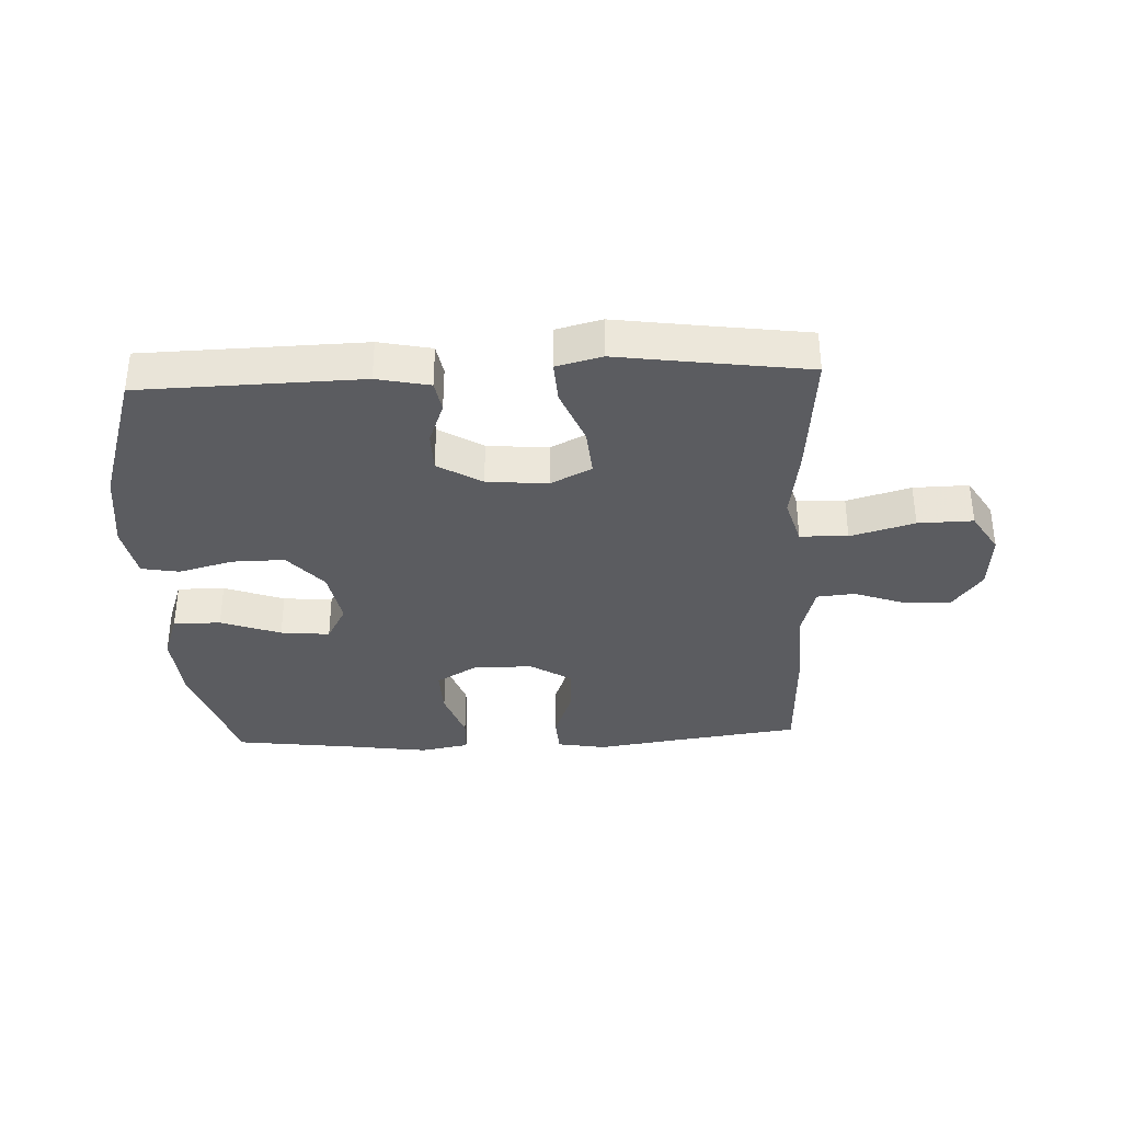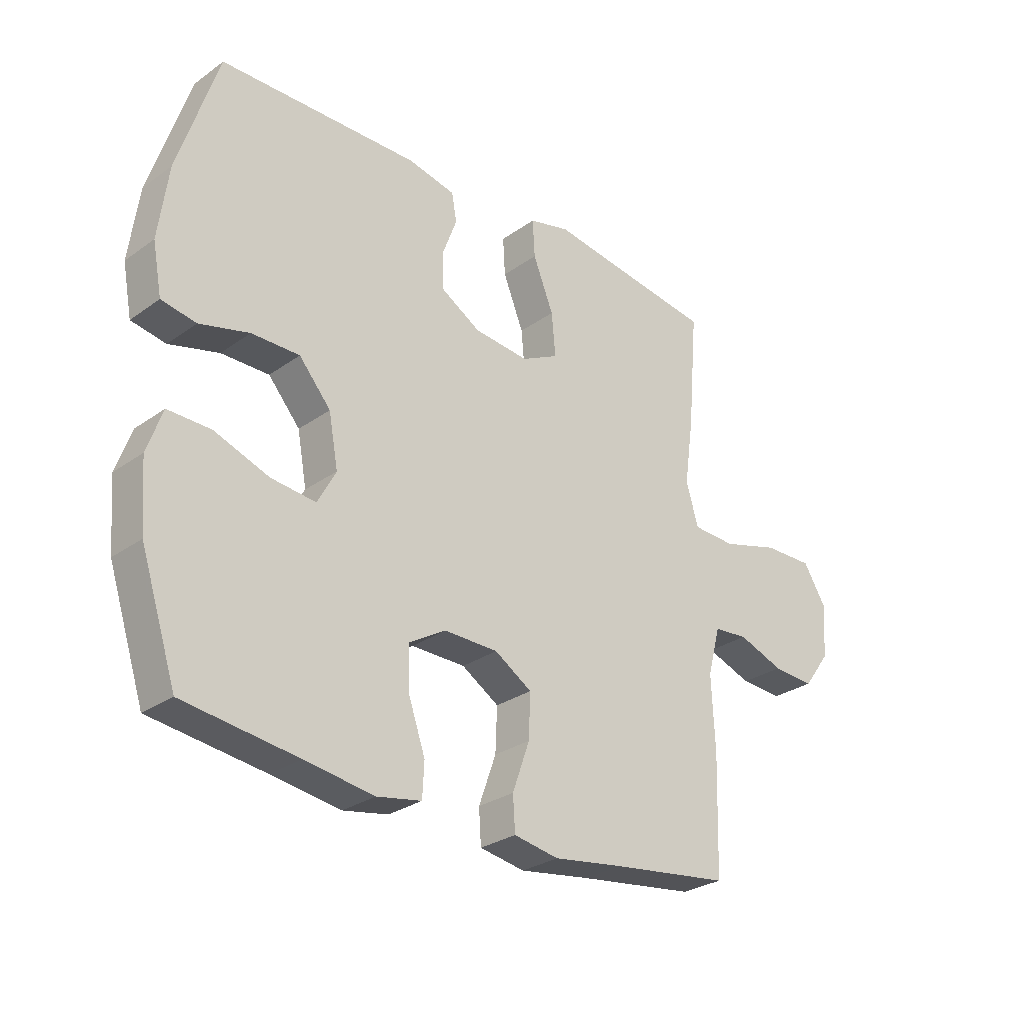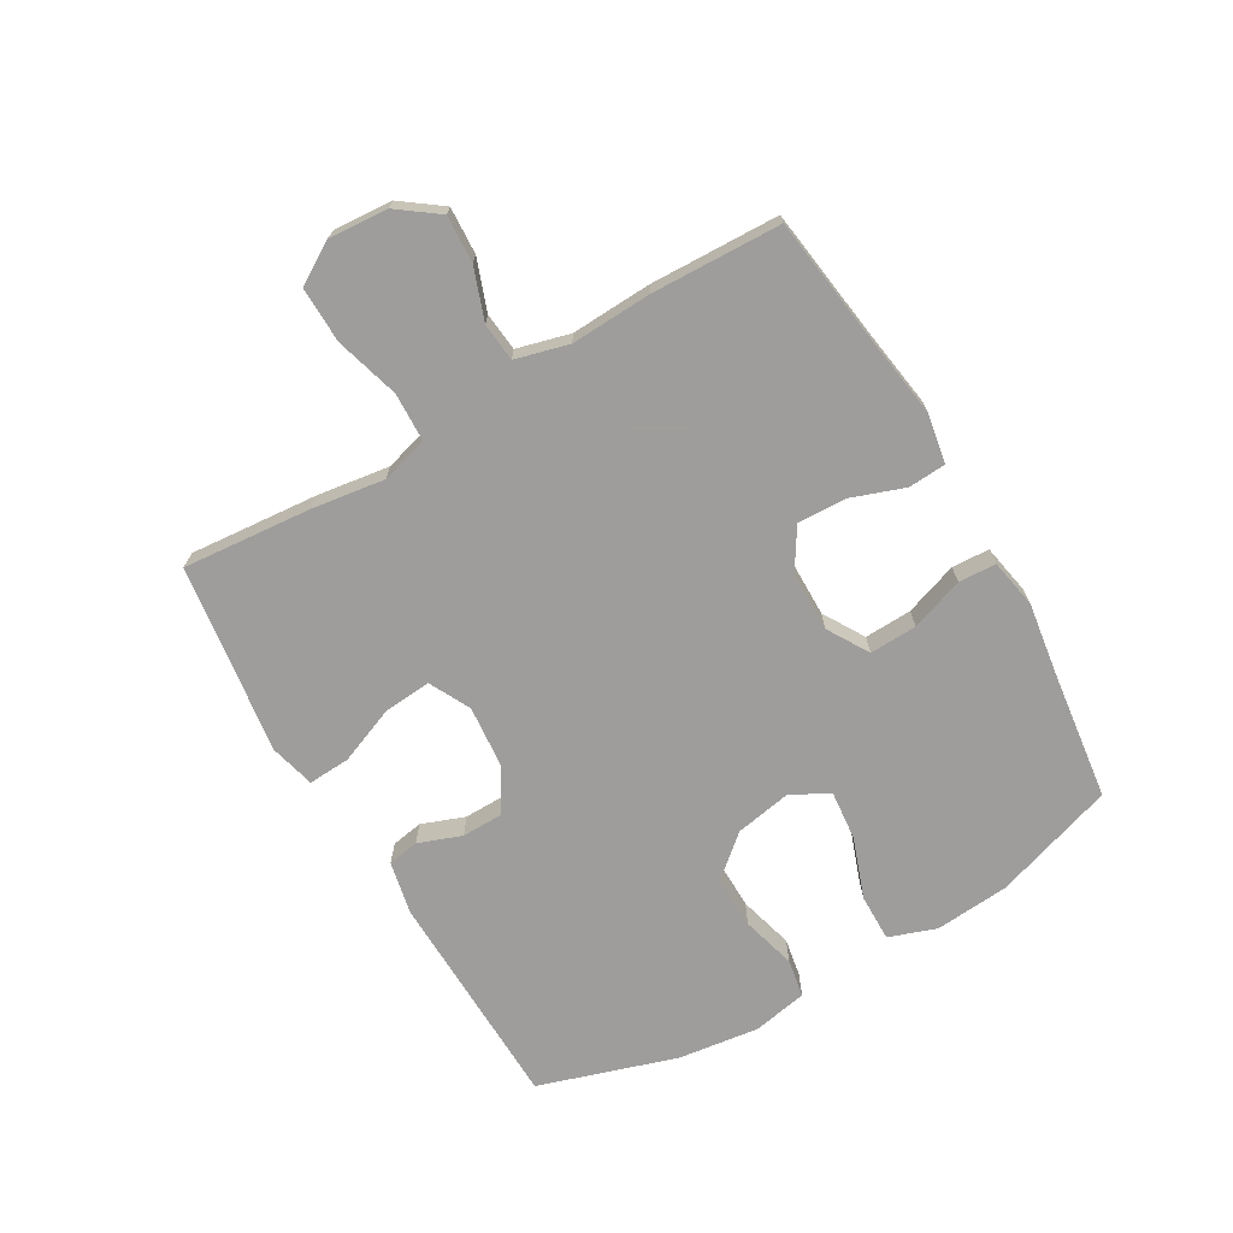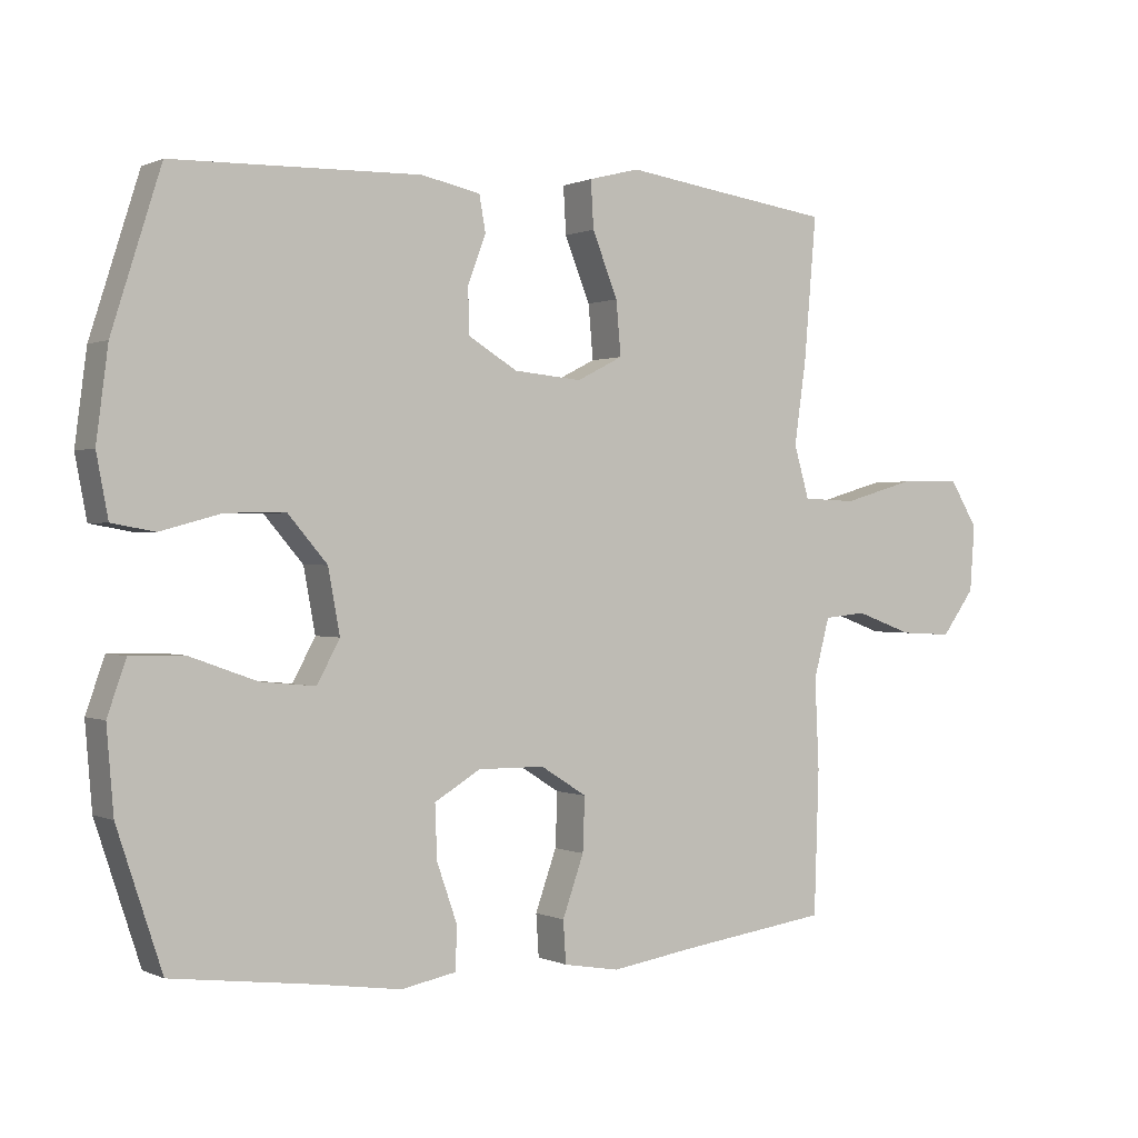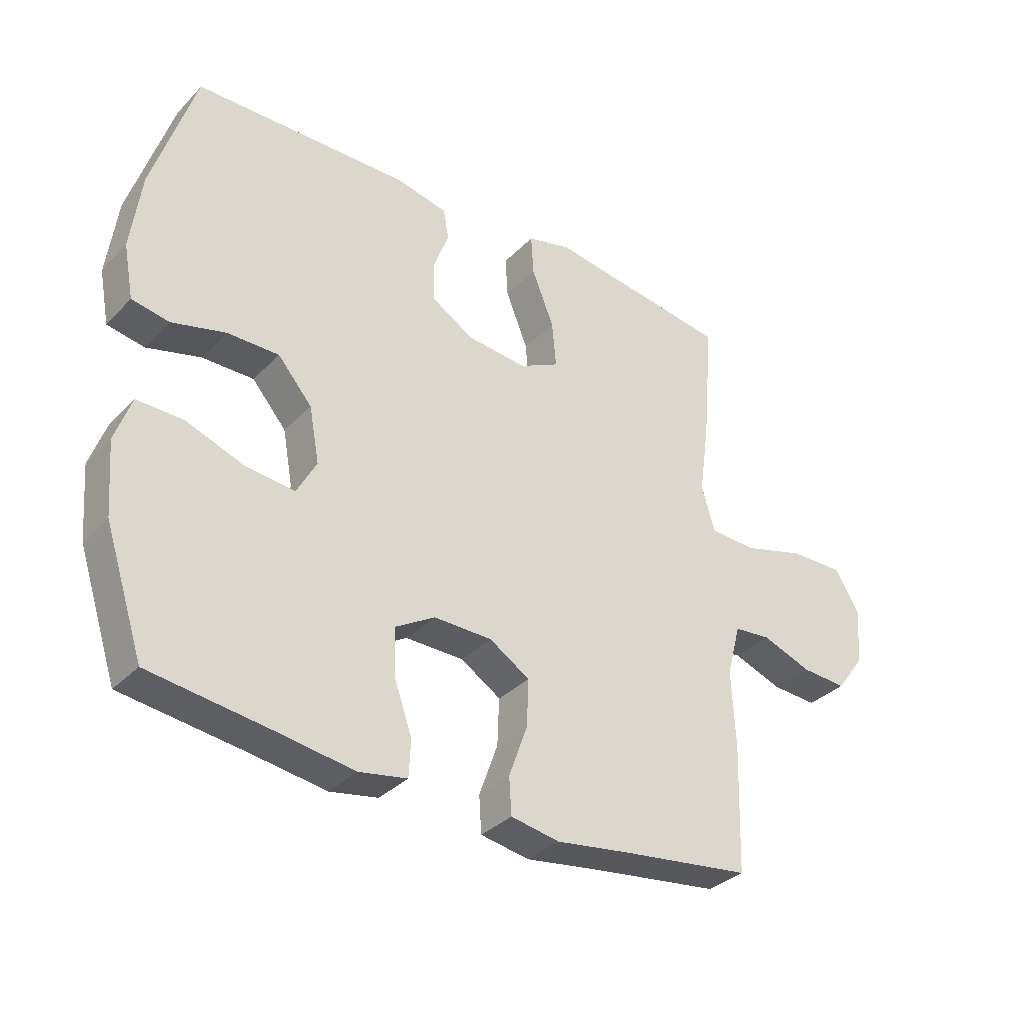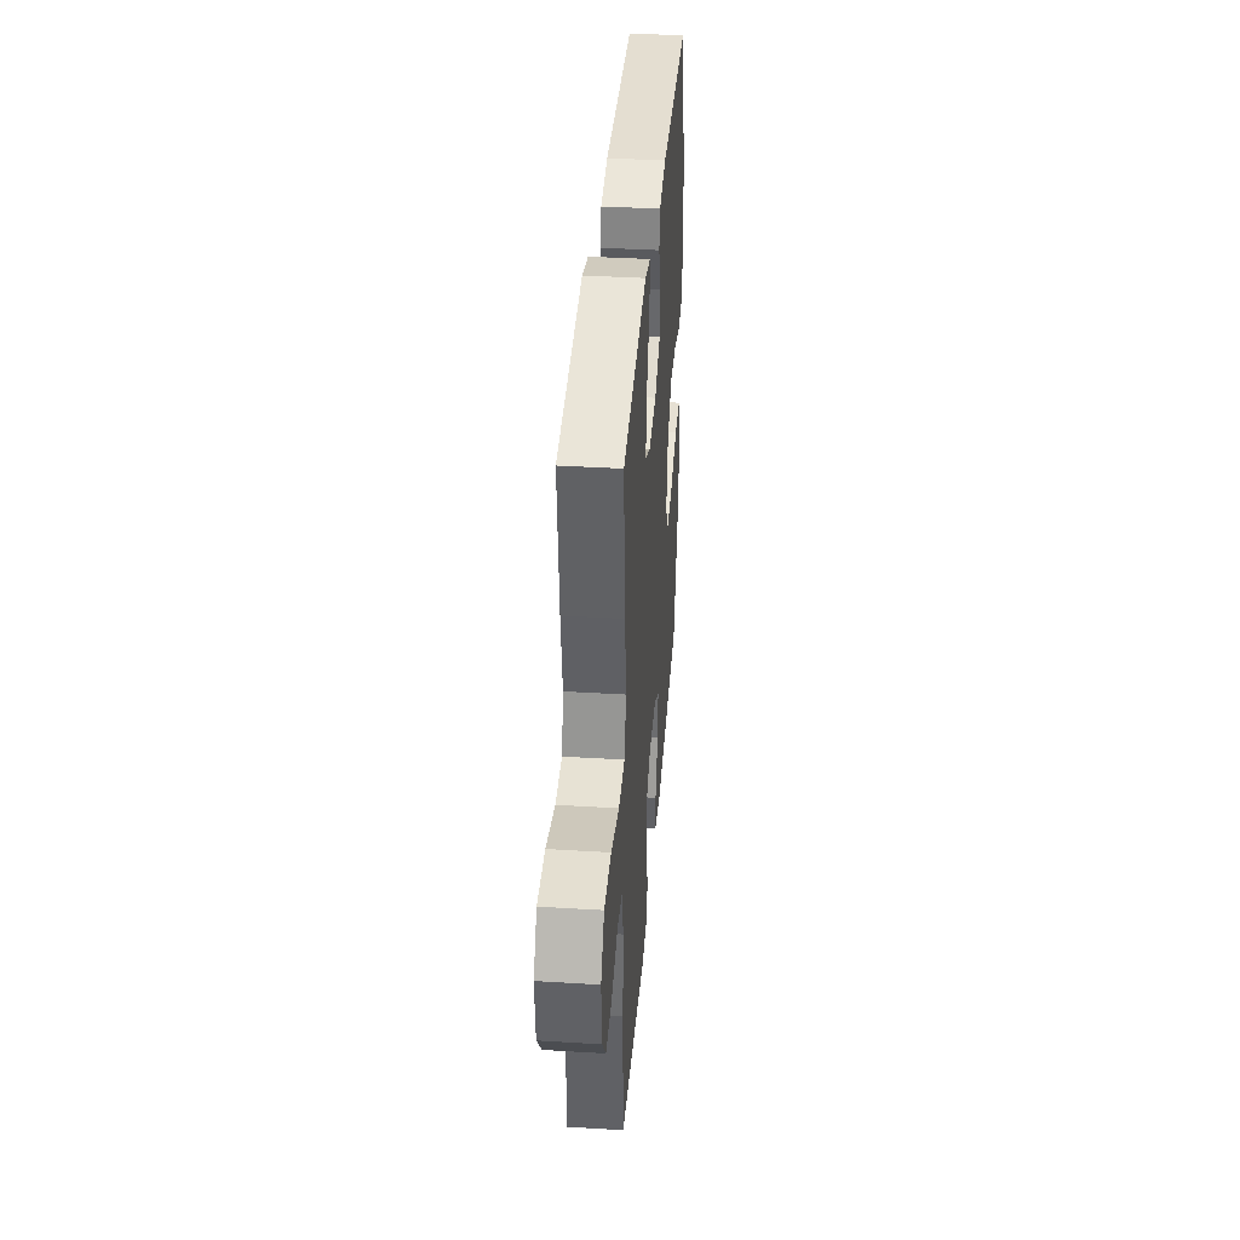
<metadata>
{"format":"obj","ext":"obj","renderer":"f3d","projection":"perspective","resolution":1024,"background":"white","views":[{"elev":-35.3,"azim":2.6,"up":"+Y"},{"elev":-28.4,"azim":-43.2,"up":"+Z"},{"elev":-70.7,"azim":120.2,"up":"+Y"},{"elev":0.4,"azim":-32.2,"up":"+Z"},{"elev":-34.1,"azim":-36.8,"up":"+Z"},{"elev":37.8,"azim":94.5,"up":"+Z"}]}
</metadata>
<code>
v 0.5 0.07 -0.5
v 0.286 0.07 -0.529
v 0.16 0.07 -0.548
v 0.079 0.07 -0.534
v 0.075 0.07 -0.473
v 0.106 0.07 -0.386
v 0.109 0.07 -0.308
v 0.042 0.07 -0.266
v -0.055 0.07 -0.265
v -0.122 0.07 -0.305
v -0.119 0.07 -0.382
v -0.089 0.07 -0.468
v -0.092 0.07 -0.529
v -0.172 0.07 -0.544
v -0.296 0.07 -0.526
v -0.5 0.07 -0.5
v -0.565 0.07 -0.303
v -0.575 0.07 -0.182
v -0.548 0.07 -0.105
v -0.471 0.07 -0.106
v -0.373 0.07 -0.141
v -0.293 0.07 -0.149
v -0.26 0.07 -0.088
v -0.277 0.07 0.004
v -0.334 0.07 0.07
v -0.42 0.07 0.069
v -0.509 0.07 0.045
v -0.571 0.07 0.056
v -0.588 0.07 0.145
v -0.571 0.07 0.276
v -0.5 0.07 0.5
v -0.141 0.07 0.509
v -0.055 0.07 0.491
v -0.046 0.07 0.44
v -0.072 0.07 0.37
v -0.071 0.07 0.304
v 0.001 0.07 0.261
v 0.1 0.07 0.252
v 0.167 0.07 0.286
v 0.16 0.07 0.364
v 0.123 0.07 0.456
v 0.119 0.07 0.524
v 0.193 0.07 0.543
v 0.312 0.07 0.526
v 0.5 0.07 0.5
v 0.482 0.07 0.292
v 0.465 0.07 0.173
v 0.487 0.07 0.097
v 0.565 0.07 0.094
v 0.669 0.07 0.124
v 0.759 0.07 0.126
v 0.8 0.07 0.059
v 0.793 0.07 -0.037
v 0.745 0.07 -0.102
v 0.669 0.07 -0.098
v 0.586 0.07 -0.068
v 0.524 0.07 -0.074
v 0.501 0.07 -0.16
v 0.507 0.07 -0.291
v 0.5 0 -0.5
v 0.286 0 -0.529
v 0.16 0 -0.548
v 0.079 0 -0.534
v 0.075 0 -0.473
v 0.106 0 -0.386
v 0.109 0 -0.308
v 0.042 0 -0.266
v -0.055 0 -0.265
v -0.122 0 -0.305
v -0.119 0 -0.382
v -0.089 0 -0.468
v -0.092 0 -0.529
v -0.172 0 -0.544
v -0.296 0 -0.526
v -0.5 0 -0.5
v -0.565 0 -0.303
v -0.575 0 -0.182
v -0.548 0 -0.105
v -0.471 0 -0.106
v -0.373 0 -0.141
v -0.293 0 -0.149
v -0.26 0 -0.088
v -0.277 0 0.004
v -0.334 0 0.07
v -0.42 0 0.069
v -0.509 0 0.045
v -0.571 0 0.056
v -0.588 0 0.145
v -0.571 0 0.276
v -0.5 0 0.5
v -0.141 0 0.509
v -0.055 0 0.491
v -0.046 0 0.44
v -0.072 0 0.37
v -0.071 0 0.304
v 0.001 0 0.261
v 0.1 0 0.252
v 0.167 0 0.286
v 0.16 0 0.364
v 0.123 0 0.456
v 0.119 0 0.524
v 0.193 0 0.543
v 0.312 0 0.526
v 0.5 0 0.5
v 0.482 0 0.292
v 0.465 0 0.173
v 0.487 0 0.097
v 0.565 0 0.094
v 0.669 0 0.124
v 0.759 0 0.126
v 0.8 0 0.059
v 0.793 0 -0.037
v 0.745 0 -0.102
v 0.669 0 -0.098
v 0.586 0 -0.068
v 0.524 0 -0.074
v 0.501 0 -0.16
v 0.507 0 -0.291
f 58 59 1 2
f 4 5 6
f 3 4 6
f 2 3 6
f 58 2 6
f 57 58 6
f 54 55 56
f 53 54 56
f 52 53 56
f 51 52 56
f 50 51 56
f 49 50 56
f 48 49 56 57
f 57 6 7
f 48 57 7
f 47 48 7
f 47 7 8
f 46 47 8
f 45 46 8
f 44 45 8
f 42 43 44
f 41 42 44
f 40 41 44
f 39 40 44
f 33 34 35
f 32 33 35
f 31 32 35
f 30 31 35
f 29 30 35
f 28 29 35
f 27 28 35
f 26 27 35
f 25 26 35 36
f 24 25 36 37
f 19 20 21
f 18 19 21
f 17 18 21
f 16 17 21
f 15 16 21
f 15 21 22
f 14 15 22
f 13 14 22
f 12 13 22
f 11 12 22
f 10 11 22 23
f 39 44 8 9
f 10 23 24
f 9 10 24
f 39 9 24
f 38 39 24
f 24 37 38
f 61 60 118 117
f 65 64 63
f 65 63 62
f 65 62 61
f 65 61 117
f 65 117 116
f 115 114 113
f 115 113 112
f 115 112 111
f 115 111 110
f 115 110 109
f 115 109 108
f 116 115 108 107
f 66 65 116
f 66 116 107
f 66 107 106
f 67 66 106
f 67 106 105
f 67 105 104
f 67 104 103
f 103 102 101
f 103 101 100
f 103 100 99
f 103 99 98
f 94 93 92
f 94 92 91
f 94 91 90
f 94 90 89
f 94 89 88
f 94 88 87
f 94 87 86
f 94 86 85
f 95 94 85 84
f 96 95 84 83
f 80 79 78
f 80 78 77
f 80 77 76
f 80 76 75
f 80 75 74
f 81 80 74
f 81 74 73
f 81 73 72
f 81 72 71
f 81 71 70
f 82 81 70 69
f 68 67 103 98
f 83 82 69
f 83 69 68
f 83 68 98
f 83 98 97
f 97 96 83
f 1 60 61 2
f 2 61 62 3
f 3 62 63 4
f 4 63 64 5
f 5 64 65 6
f 6 65 66 7
f 7 66 67 8
f 8 67 68 9
f 9 68 69 10
f 10 69 70 11
f 11 70 71 12
f 12 71 72 13
f 13 72 73 14
f 14 73 74 15
f 15 74 75 16
f 16 75 76 17
f 17 76 77 18
f 18 77 78 19
f 19 78 79 20
f 20 79 80 21
f 21 80 81 22
f 22 81 82 23
f 23 82 83 24
f 24 83 84 25
f 25 84 85 26
f 26 85 86 27
f 27 86 87 28
f 28 87 88 29
f 29 88 89 30
f 30 89 90 31
f 31 90 91 32
f 32 91 92 33
f 33 92 93 34
f 34 93 94 35
f 35 94 95 36
f 36 95 96 37
f 37 96 97 38
f 38 97 98 39
f 39 98 99 40
f 40 99 100 41
f 41 100 101 42
f 42 101 102 43
f 43 102 103 44
f 44 103 104 45
f 45 104 105 46
f 46 105 106 47
f 47 106 107 48
f 48 107 108 49
f 49 108 109 50
f 50 109 110 51
f 51 110 111 52
f 52 111 112 53
f 53 112 113 54
f 54 113 114 55
f 55 114 115 56
f 56 115 116 57
f 57 116 117 58
f 58 117 118 59
f 59 118 60 1

</code>
